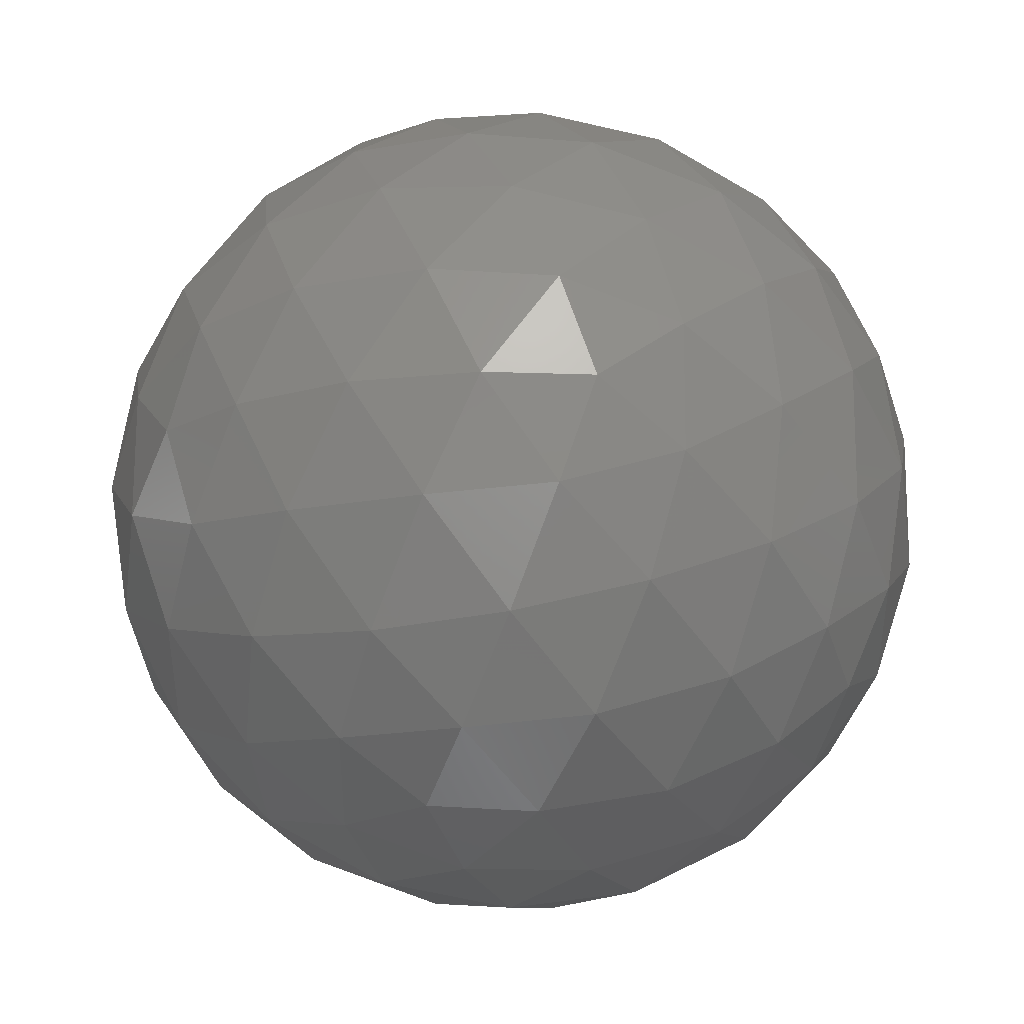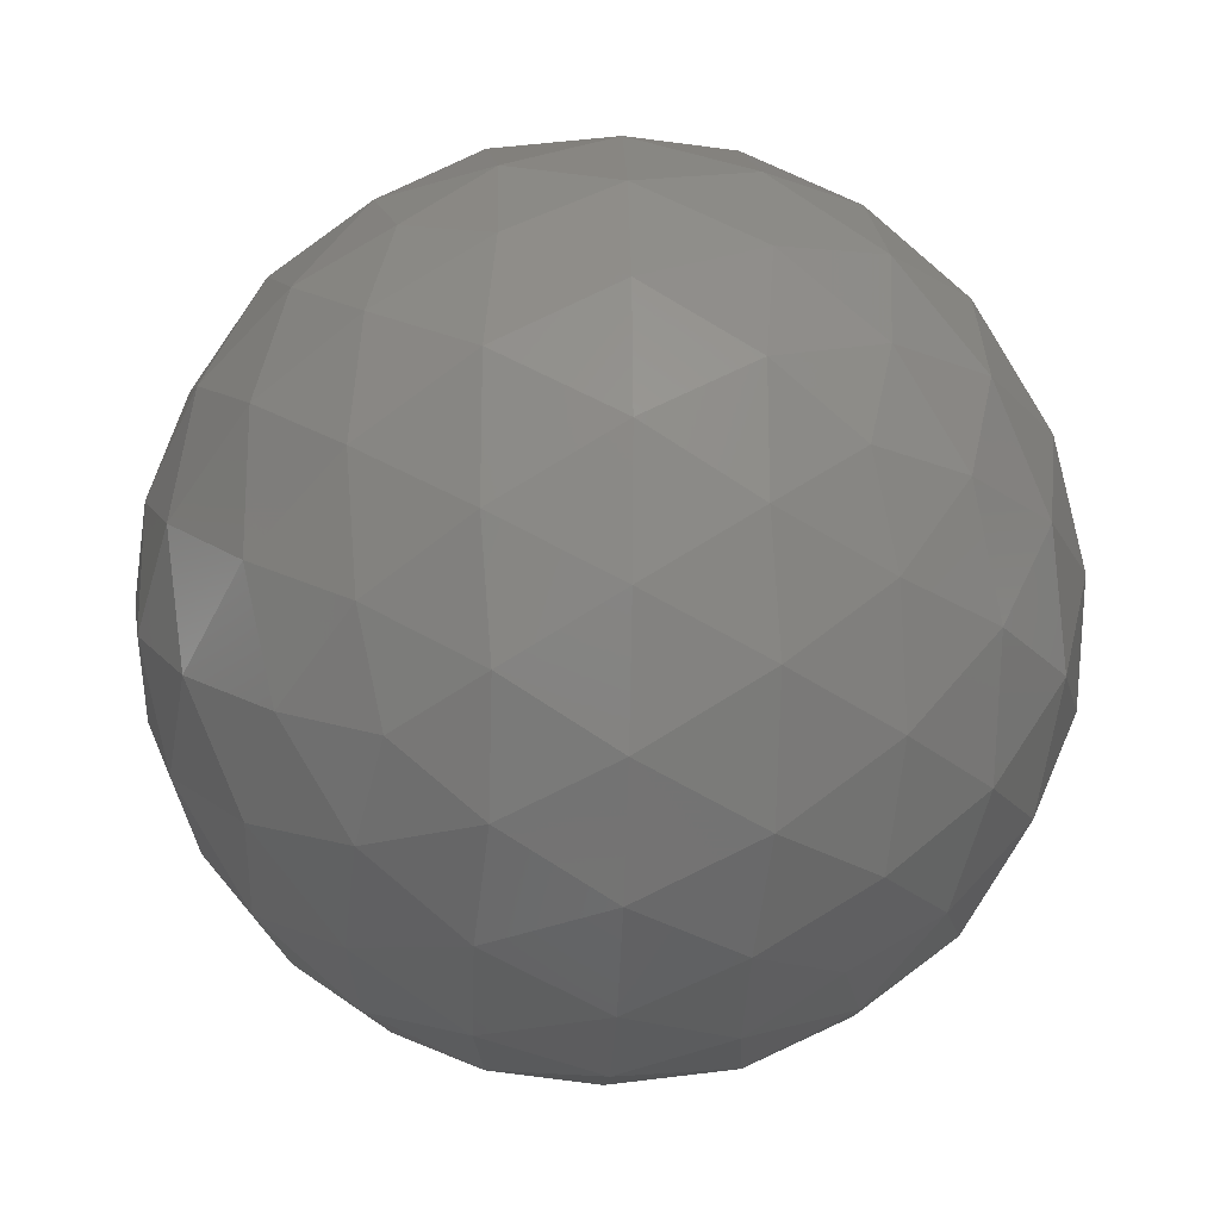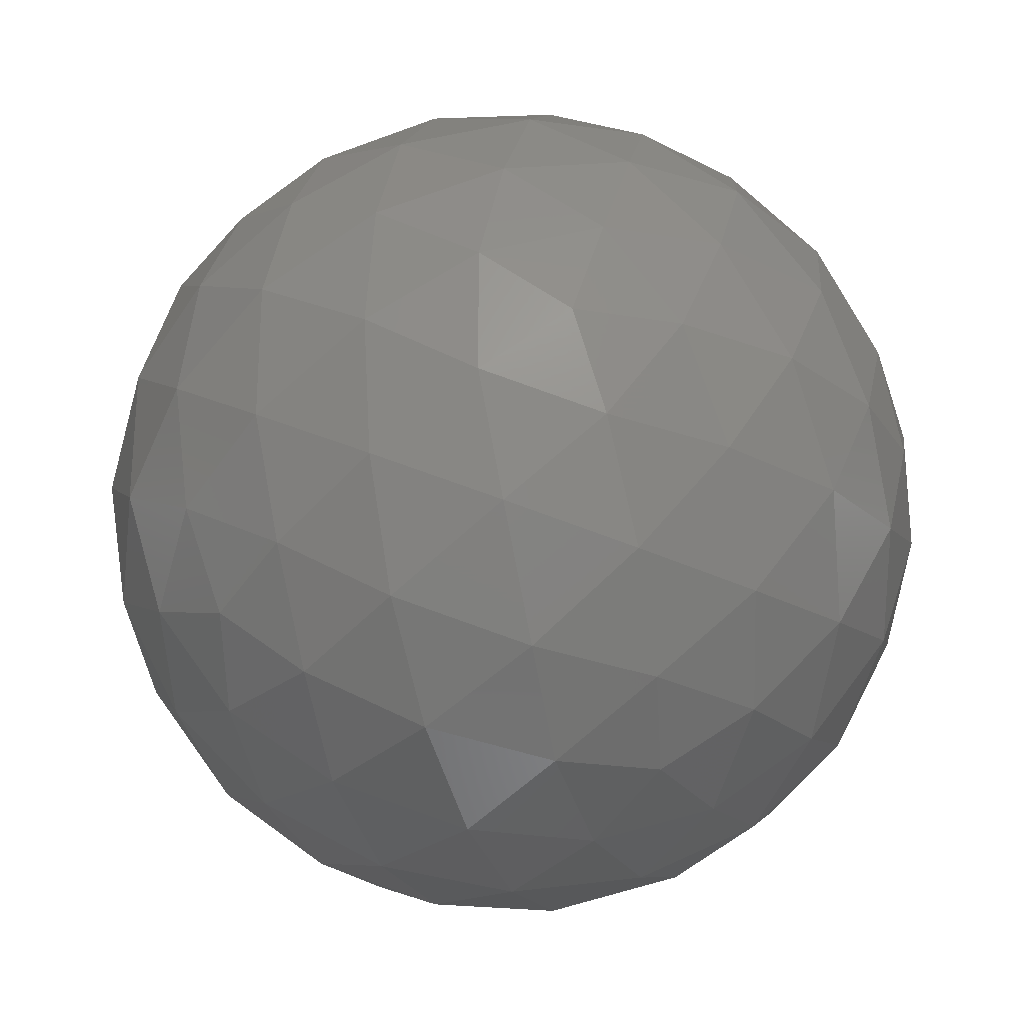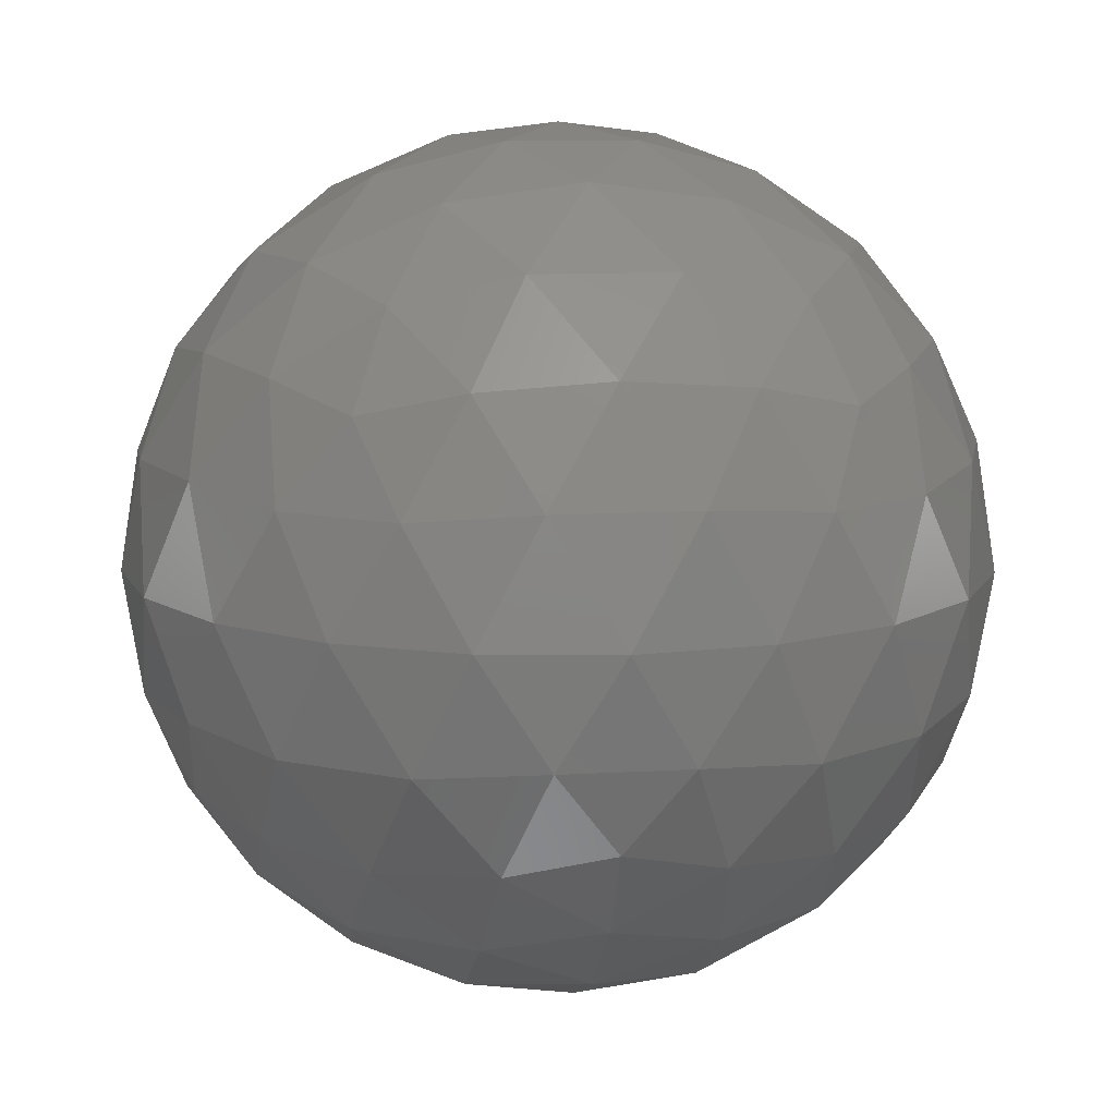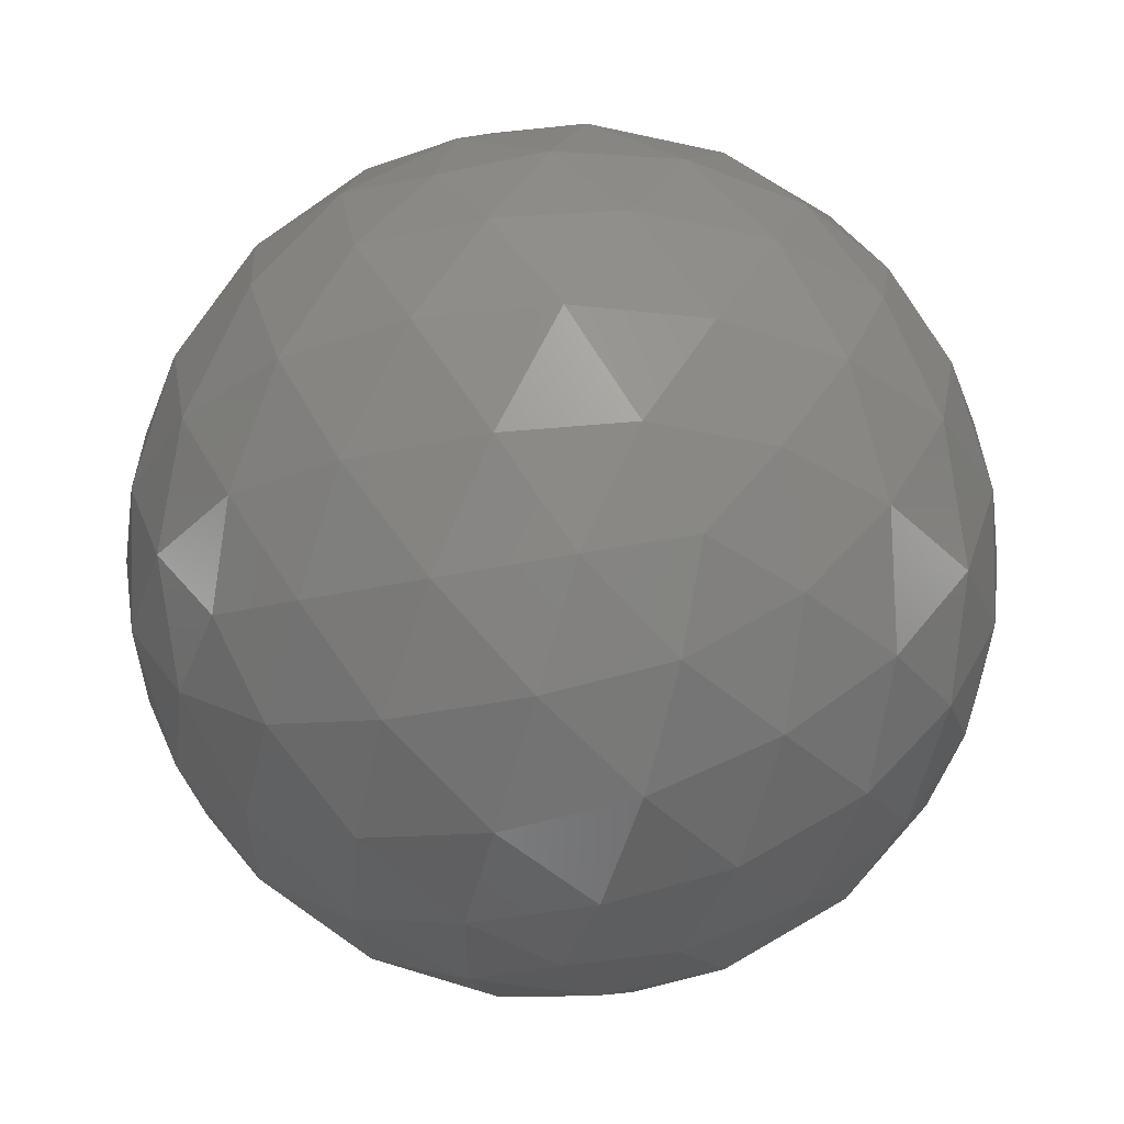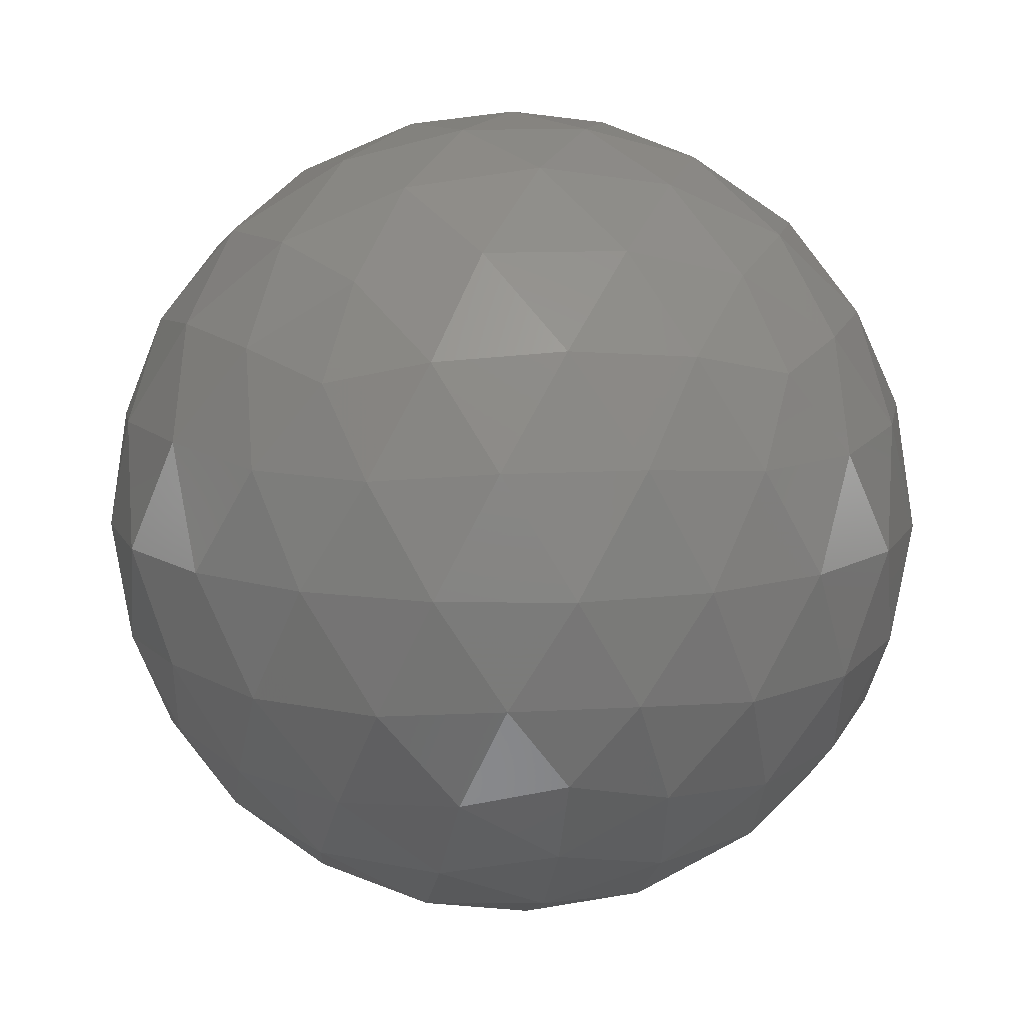
<metadata>
{"format":"stl","ext":"stl","renderer":"f3d","projection":"perspective","resolution":1024,"background":"white","views":[{"elev":42.3,"azim":-168.9,"up":"+Y"},{"elev":-20.6,"azim":-29.0,"up":"+Y"},{"elev":-26.7,"azim":-7.6,"up":"+Y"},{"elev":11.2,"azim":-170.3,"up":"+Z"},{"elev":-31.1,"azim":107.8,"up":"+Z"},{"elev":11.4,"azim":-170.2,"up":"+Z"}]}
</metadata>
<code>
# stl→obj: 162 verts, 320 faces
v 0 0 -0.01
v 0.002032 -0.001476 -0.009679
v -0.000776 -0.002389 -0.009679
v 0.007236 -0.005257 -0.004472
v 0.006095 -0.004429 -0.006575
v 0.008127 -0.002952 -0.005023
v -0.002511 0 -0.009679
v -0.000776 0.002389 -0.009679
v 0.002032 0.001476 -0.009679
v 0.008607 -0.004429 -0.002512
v -0.002764 -0.008506 -0.004472
v -0.000296 -0.008642 -0.005023
v -0.001552 -0.009554 -0.002512
v -0.008944 0 -0.004472
v -0.008311 -0.002389 -0.005023
v -0.009566 -0.001476 -0.002511
v -0.002764 0.008506 -0.004472
v -0.00484 0.007166 -0.005023
v -0.00436 0.008642 -0.002512
v 0.007236 0.005257 -0.004472
v 0.005319 0.006817 -0.005023
v 0.006872 0.006817 -0.002512
v 0.006872 -0.006817 -0.002512
v -0.00436 -0.008642 -0.002512
v -0.009566 0.001476 -0.002511
v -0.001552 0.009554 -0.002512
v 0.008607 0.004429 -0.002512
v 0.002764 -0.008506 0.004472
v 0.00484 -0.007166 0.005023
v 0.002328 -0.007166 0.006575
v -0.007236 -0.005257 0.004472
v -0.005319 -0.006817 0.005023
v -0.006095 -0.004429 0.006575
v -0.007236 0.005257 0.004472
v -0.008127 0.002952 0.005023
v -0.006095 0.004429 0.006575
v 0.002764 0.008506 0.004472
v 0.000296 0.008642 0.005023
v 0.002328 0.007166 0.006575
v 0.008944 0 0.004472
v 0.008311 0.002389 0.005023
v 0.007534 0 0.006575
v 0.002511 0 0.009679
v 0.000776 0.002389 0.009679
v 0 0 0.01
v 0.005257 0 0.008507
v 0.003618 0.002629 0.008944
v 0.006382 0.002629 0.007236
v 0.001625 0.005 0.008507
v 0.004472 0.005257 0.007236
v 0.006882 0.005 0.005257
v 0.00484 0.007166 0.005023
v -0.002032 0.001476 0.009679
v -0.001382 0.004253 0.008944
v -0.000528 0.006882 0.007236
v -0.004253 0.00309 0.008507
v -0.003618 0.005878 0.007236
v -0.002629 0.00809 0.005257
v -0.005319 0.006817 0.005023
v -0.002032 -0.001476 0.009679
v -0.004472 0 0.008944
v -0.006708 0.001625 0.007236
v -0.004253 -0.00309 0.008507
v -0.006708 -0.001625 0.007236
v -0.008506 0 0.005257
v -0.008127 -0.002952 0.005023
v 0.000776 -0.002389 0.009679
v -0.001382 -0.004253 0.008944
v -0.003618 -0.005878 0.007236
v 0.001625 -0.005 0.008507
v -0.000528 -0.006882 0.007236
v -0.002629 -0.00809 0.005257
v 0.000296 -0.008642 0.005023
v 0.003618 -0.002629 0.008944
v 0.004472 -0.005257 0.007236
v 0.006382 -0.002629 0.007236
v 0.006882 -0.005 0.005257
v 0.008311 -0.002389 0.005023
v 0.009566 0.001476 0.002511
v 0.009511 0.00309 0
v 0.008618 0.004253 0.002764
v 0.00809 0.005878 0
v 0.006708 0.006882 0.002764
v 0.005878 0.00809 -0
v 0.00436 0.008642 0.002512
v 0.001552 0.009554 0.002512
v 0 0.01 0
v -0.001382 0.009511 0.002764
v -0.00309 0.009511 -0
v -0.004472 0.008506 0.002764
v -0.005878 0.00809 -0
v -0.006872 0.006817 0.002512
v -0.008607 0.004429 0.002512
v -0.009511 0.00309 0
v -0.009472 0.001625 0.002764
v -0.01 -0 0
v -0.009472 -0.001625 0.002764
v -0.009511 -0.00309 -0
v -0.008607 -0.004429 0.002512
v -0.006872 -0.006817 0.002512
v -0.005878 -0.00809 0
v -0.004472 -0.008506 0.002764
v -0.00309 -0.009511 -0
v -0.001382 -0.009511 0.002764
v -0 -0.01 -0
v 0.001552 -0.009554 0.002512
v 0.00436 -0.008642 0.002512
v 0.005878 -0.00809 0
v 0.006708 -0.006882 0.002764
v 0.00809 -0.005878 -0
v 0.008618 -0.004253 0.002764
v 0.009511 -0.00309 -0
v 0.009566 -0.001476 0.002511
v 0.00309 0.009511 -0
v 0.004472 0.008506 -0.002764
v 0.001382 0.009511 -0.002764
v 0.002629 0.00809 -0.005257
v -0.000296 0.008642 -0.005023
v -0.00809 0.005878 -0
v -0.006708 0.006882 -0.002764
v -0.008618 0.004253 -0.002764
v -0.006882 0.005 -0.005257
v -0.008311 0.002389 -0.005023
v -0.00809 -0.005878 0
v -0.008618 -0.004253 -0.002764
v -0.006708 -0.006882 -0.002764
v -0.006882 -0.005 -0.005257
v -0.00484 -0.007166 -0.005023
v 0.00309 -0.009511 0
v 0.001382 -0.009511 -0.002764
v 0.004472 -0.008506 -0.002764
v 0.002629 -0.00809 -0.005257
v 0.005319 -0.006817 -0.005023
v 0.01 0 0
v 0.009472 -0.001625 -0.002764
v 0.009472 0.001625 -0.002764
v 0.008506 0 -0.005257
v 0.008127 0.002952 -0.005023
v 0.006095 0.004429 -0.006575
v 0.004253 0.00309 -0.008507
v 0.003618 0.005878 -0.007236
v 0.001382 0.004253 -0.008944
v 0.000528 0.006882 -0.007236
v -0.001625 0.005 -0.008507
v -0.002328 0.007166 -0.006575
v -0.004472 0.005257 -0.007236
v -0.003618 0.002629 -0.008944
v -0.006382 0.002629 -0.007236
v -0.005257 0 -0.008507
v -0.007534 0 -0.006575
v -0.006382 -0.002629 -0.007236
v -0.003618 -0.002629 -0.008944
v -0.004472 -0.005257 -0.007236
v -0.001625 -0.005 -0.008507
v -0.002328 -0.007166 -0.006575
v 0.006708 0.001625 -0.007236
v 0.006708 -0.001625 -0.007236
v 0.004472 -0 -0.008944
v 0.004253 -0.00309 -0.008507
v 0.000528 -0.006882 -0.007236
v 0.001382 -0.004253 -0.008944
v 0.003618 -0.005878 -0.007236
f 1 2 3
f 4 5 6
f 1 3 7
f 1 7 8
f 1 8 9
f 4 6 10
f 11 12 13
f 14 15 16
f 17 18 19
f 20 21 22
f 4 10 23
f 11 13 24
f 14 16 25
f 17 19 26
f 20 22 27
f 28 29 30
f 31 32 33
f 34 35 36
f 37 38 39
f 40 41 42
f 43 44 45
f 46 47 43
f 42 48 46
f 43 47 44
f 47 49 44
f 46 48 47
f 48 50 47
f 47 50 49
f 50 39 49
f 42 41 48
f 41 51 48
f 48 51 50
f 51 52 50
f 50 52 39
f 52 37 39
f 44 53 45
f 49 54 44
f 39 55 49
f 44 54 53
f 54 56 53
f 49 55 54
f 55 57 54
f 54 57 56
f 57 36 56
f 39 38 55
f 38 58 55
f 55 58 57
f 58 59 57
f 57 59 36
f 59 34 36
f 53 60 45
f 56 61 53
f 36 62 56
f 53 61 60
f 61 63 60
f 56 62 61
f 62 64 61
f 61 64 63
f 64 33 63
f 36 35 62
f 35 65 62
f 62 65 64
f 65 66 64
f 64 66 33
f 66 31 33
f 60 67 45
f 63 68 60
f 33 69 63
f 60 68 67
f 68 70 67
f 63 69 68
f 69 71 68
f 68 71 70
f 71 30 70
f 33 32 69
f 32 72 69
f 69 72 71
f 72 73 71
f 71 73 30
f 73 28 30
f 67 43 45
f 70 74 67
f 30 75 70
f 67 74 43
f 74 46 43
f 70 75 74
f 75 76 74
f 74 76 46
f 76 42 46
f 30 29 75
f 29 77 75
f 75 77 76
f 77 78 76
f 76 78 42
f 78 40 42
f 79 41 40
f 80 81 79
f 27 82 80
f 79 81 41
f 81 51 41
f 80 82 81
f 82 83 81
f 81 83 51
f 83 52 51
f 27 22 82
f 22 84 82
f 82 84 83
f 84 85 83
f 83 85 52
f 85 37 52
f 86 38 37
f 87 88 86
f 26 89 87
f 86 88 38
f 88 58 38
f 87 89 88
f 89 90 88
f 88 90 58
f 90 59 58
f 26 19 89
f 19 91 89
f 89 91 90
f 91 92 90
f 90 92 59
f 92 34 59
f 93 35 34
f 94 95 93
f 25 96 94
f 93 95 35
f 95 65 35
f 94 96 95
f 96 97 95
f 95 97 65
f 97 66 65
f 25 16 96
f 16 98 96
f 96 98 97
f 98 99 97
f 97 99 66
f 99 31 66
f 100 32 31
f 101 102 100
f 24 103 101
f 100 102 32
f 102 72 32
f 101 103 102
f 103 104 102
f 102 104 72
f 104 73 72
f 24 13 103
f 13 105 103
f 103 105 104
f 105 106 104
f 104 106 73
f 106 28 73
f 107 29 28
f 108 109 107
f 23 110 108
f 107 109 29
f 109 77 29
f 108 110 109
f 110 111 109
f 109 111 77
f 111 78 77
f 23 10 110
f 10 112 110
f 110 112 111
f 112 113 111
f 111 113 78
f 113 40 78
f 85 86 37
f 84 114 85
f 22 115 84
f 85 114 86
f 114 87 86
f 84 115 114
f 115 116 114
f 114 116 87
f 116 26 87
f 22 21 115
f 21 117 115
f 115 117 116
f 117 118 116
f 116 118 26
f 118 17 26
f 92 93 34
f 91 119 92
f 19 120 91
f 92 119 93
f 119 94 93
f 91 120 119
f 120 121 119
f 119 121 94
f 121 25 94
f 19 18 120
f 18 122 120
f 120 122 121
f 122 123 121
f 121 123 25
f 123 14 25
f 99 100 31
f 98 124 99
f 16 125 98
f 99 124 100
f 124 101 100
f 98 125 124
f 125 126 124
f 124 126 101
f 126 24 101
f 16 15 125
f 15 127 125
f 125 127 126
f 127 128 126
f 126 128 24
f 128 11 24
f 106 107 28
f 105 129 106
f 13 130 105
f 106 129 107
f 129 108 107
f 105 130 129
f 130 131 129
f 129 131 108
f 131 23 108
f 13 12 130
f 12 132 130
f 130 132 131
f 132 133 131
f 131 133 23
f 133 4 23
f 113 79 40
f 112 134 113
f 10 135 112
f 113 134 79
f 134 80 79
f 112 135 134
f 135 136 134
f 134 136 80
f 136 27 80
f 10 6 135
f 6 137 135
f 135 137 136
f 137 138 136
f 136 138 27
f 138 20 27
f 139 21 20
f 140 141 139
f 9 142 140
f 139 141 21
f 141 117 21
f 140 142 141
f 142 143 141
f 141 143 117
f 143 118 117
f 9 8 142
f 8 144 142
f 142 144 143
f 144 145 143
f 143 145 118
f 145 17 118
f 145 18 17
f 144 146 145
f 8 147 144
f 145 146 18
f 146 122 18
f 144 147 146
f 147 148 146
f 146 148 122
f 148 123 122
f 8 7 147
f 7 149 147
f 147 149 148
f 149 150 148
f 148 150 123
f 150 14 123
f 150 15 14
f 149 151 150
f 7 152 149
f 150 151 15
f 151 127 15
f 149 152 151
f 152 153 151
f 151 153 127
f 153 128 127
f 7 3 152
f 3 154 152
f 152 154 153
f 154 155 153
f 153 155 128
f 155 11 128
f 138 139 20
f 137 156 138
f 6 157 137
f 138 156 139
f 156 140 139
f 137 157 156
f 157 158 156
f 156 158 140
f 158 9 140
f 6 5 157
f 5 159 157
f 157 159 158
f 159 2 158
f 158 2 9
f 2 1 9
f 155 12 11
f 154 160 155
f 3 161 154
f 155 160 12
f 160 132 12
f 154 161 160
f 161 162 160
f 160 162 132
f 162 133 132
f 3 2 161
f 2 159 161
f 161 159 162
f 159 5 162
f 162 5 133
f 5 4 133

</code>
